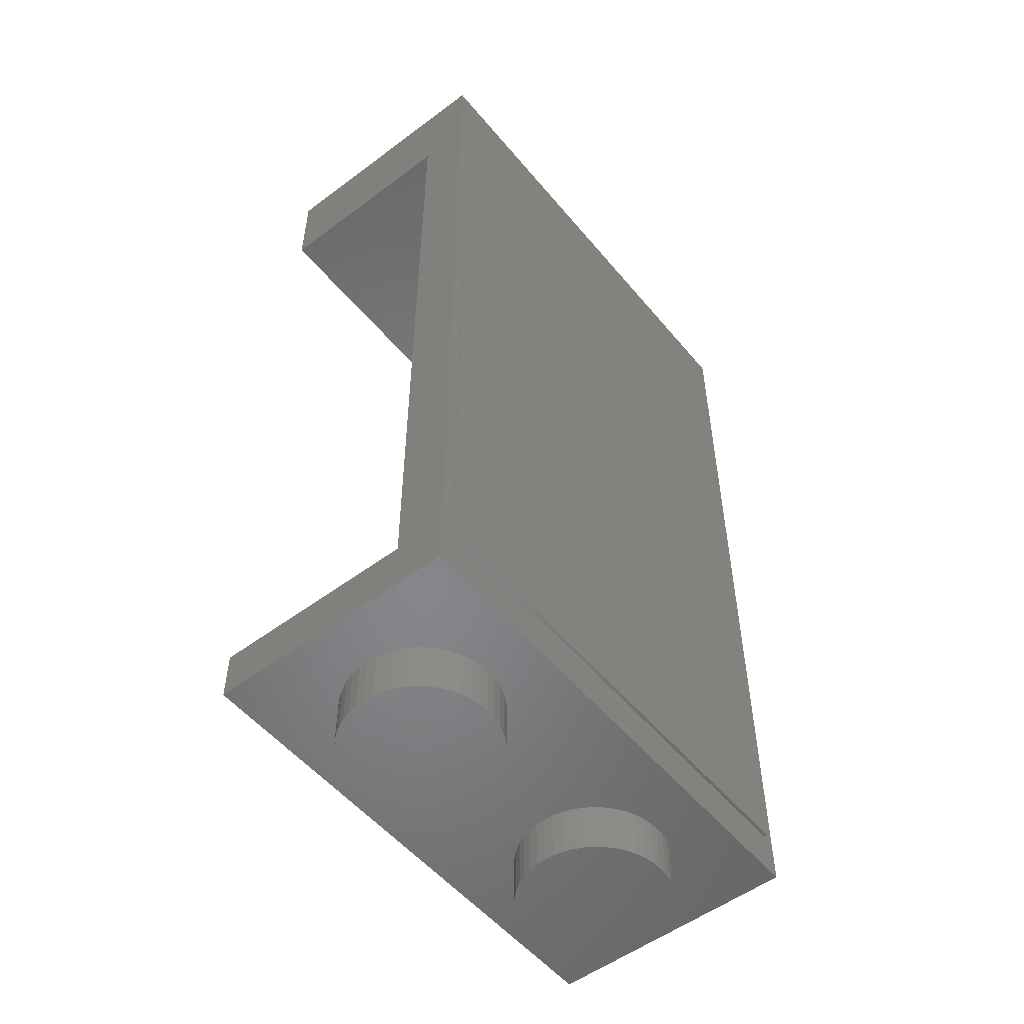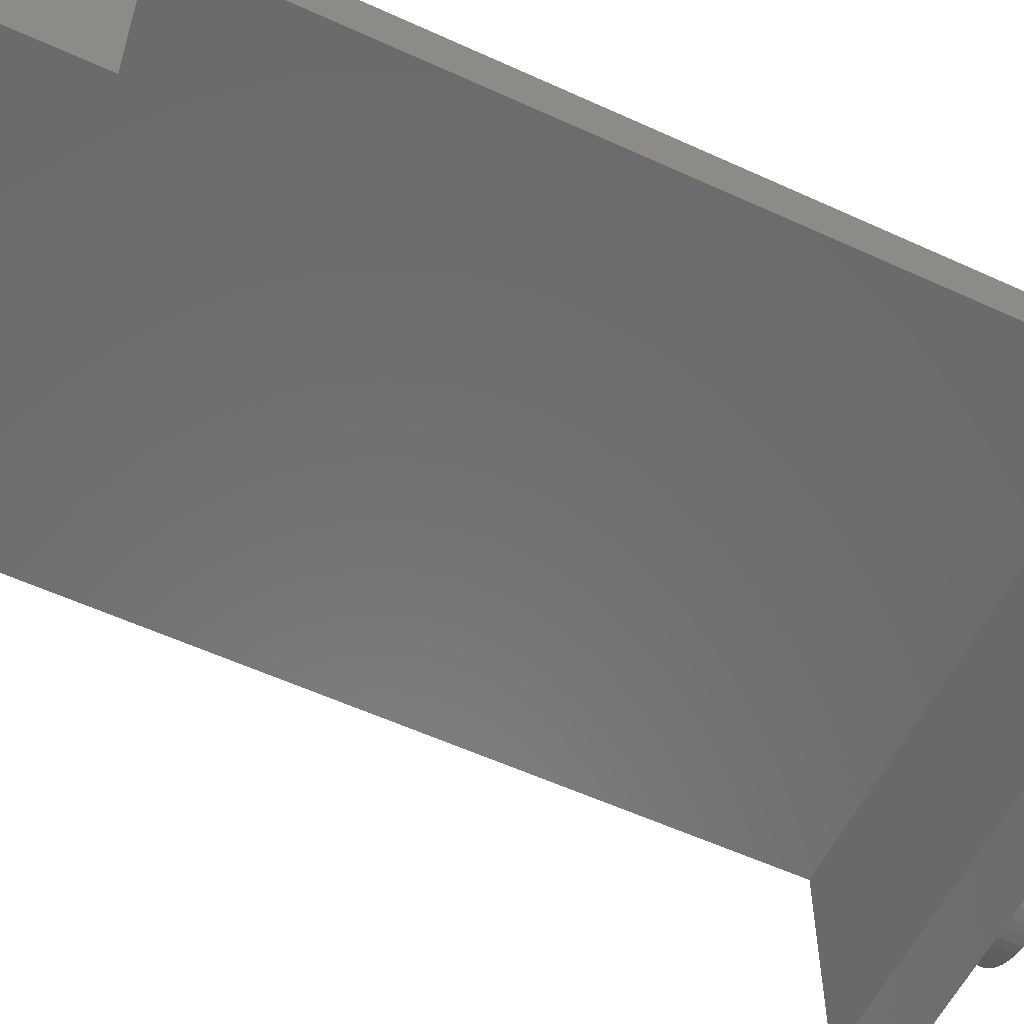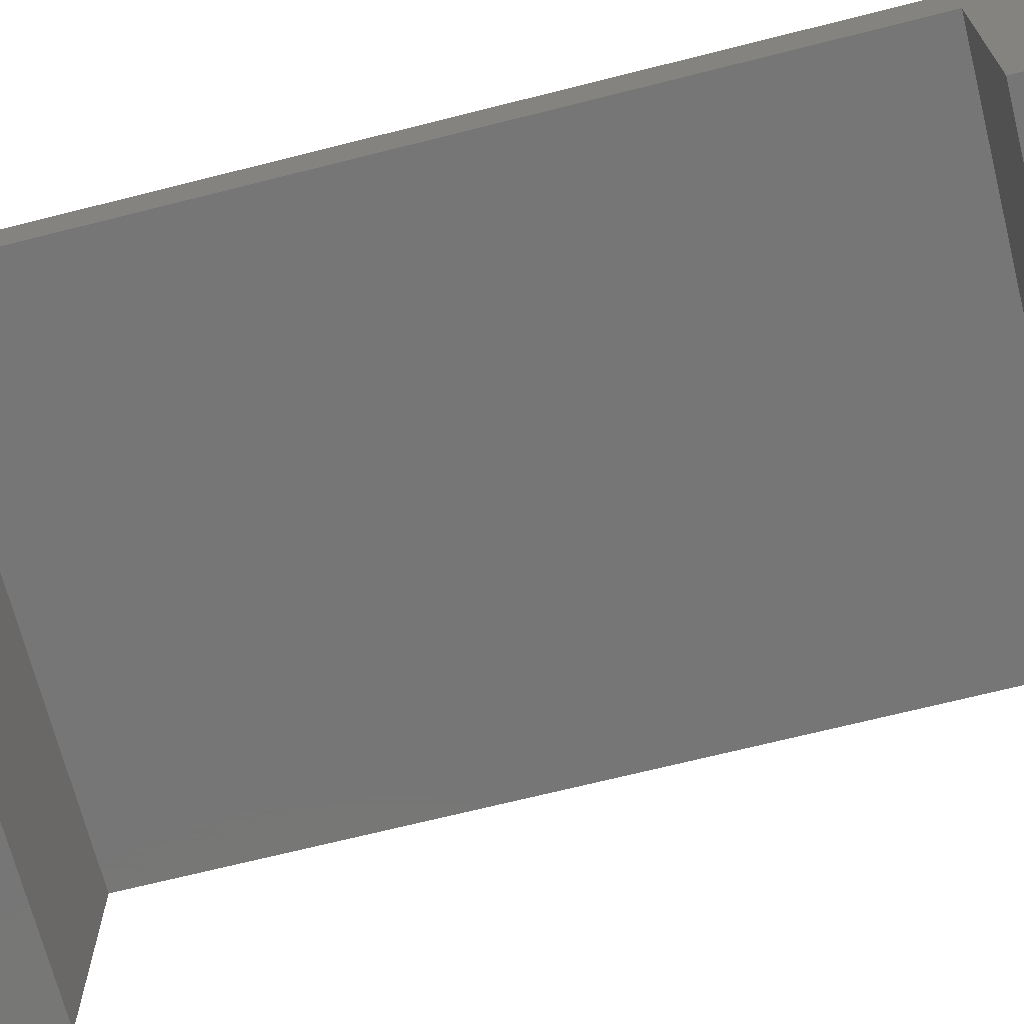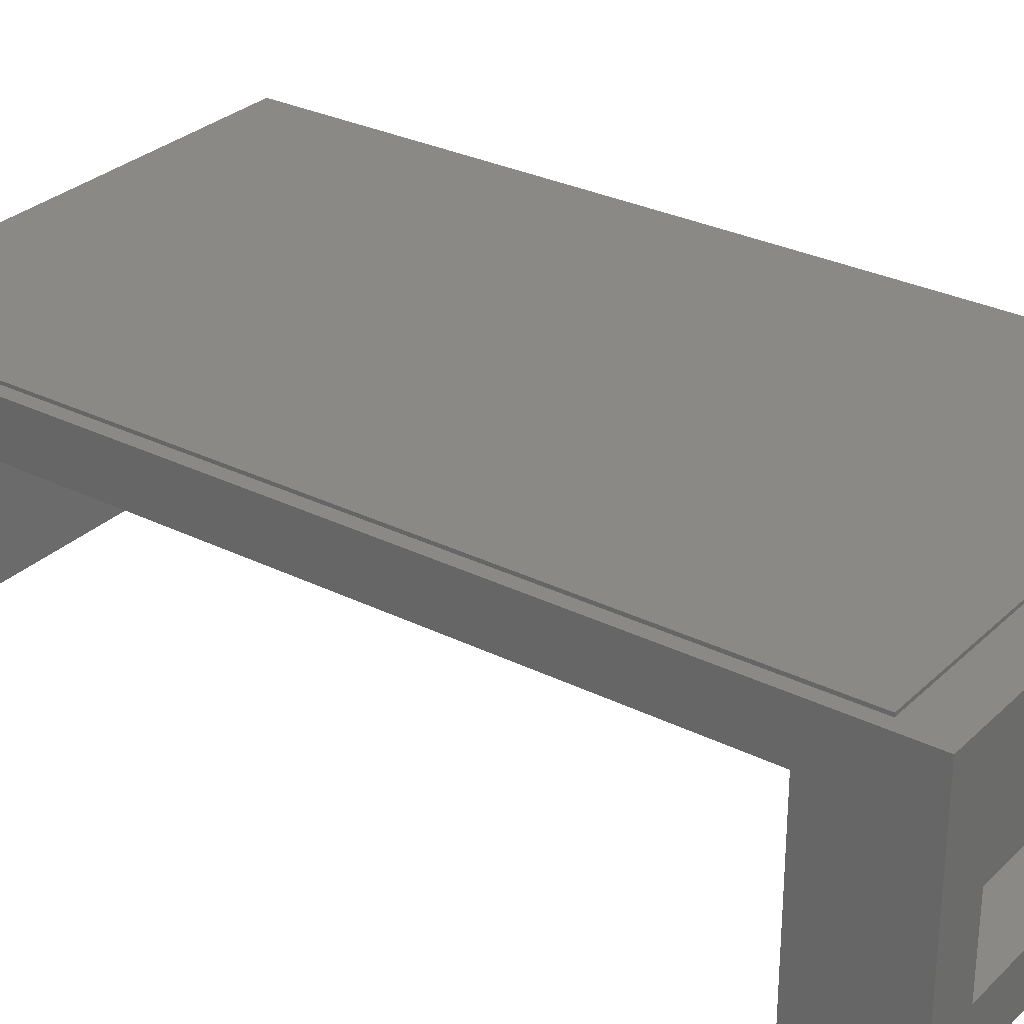
<metadata>
{"format":"stl","ext":"stl","renderer":"f3d","projection":"perspective","resolution":1024,"background":"white","views":[{"elev":-53.2,"azim":-51.3,"up":"+Y"},{"elev":-57.2,"azim":-115.5,"up":"+Z"},{"elev":-69.0,"azim":104.2,"up":"+Z"},{"elev":29.4,"azim":126.2,"up":"+Z"}]}
</metadata>
<code>
# stl→obj: 329 verts, 490 faces
v 0 28.8 0
v 1.586 28.8 0.2088
v 1.6 28.8 0
v 1.545 28.8 0.4141
v 1.478 28.8 0.6123
v 1.386 28.8 0.8
v 1.269 28.8 0.9741
v 1.131 28.8 1.131
v 0.9741 28.8 1.269
v 0.8 28.8 1.386
v 0.6123 28.8 1.478
v 0.4141 28.8 1.545
v 0.2088 28.8 1.586
v 0 28.8 1.6
v -0.2088 28.8 1.586
v -0.4141 28.8 1.545
v -0.6123 28.8 1.478
v -0.8 28.8 1.386
v -0.9741 28.8 1.269
v -1.131 28.8 1.131
v -1.269 28.8 0.9741
v -1.386 28.8 0.8
v -1.478 28.8 0.6123
v -1.545 28.8 0.4141
v -1.586 28.8 0.2088
v -1.6 28.8 0
v -1.586 28.8 -0.2088
v -1.545 28.8 -0.4141
v -1.478 28.8 -0.6123
v -1.386 28.8 -0.8
v -1.269 28.8 -0.9741
v -1.131 28.8 -1.131
v -0.9741 28.8 -1.269
v -0.8 28.8 -1.386
v -0.6123 28.8 -1.478
v -0.4141 28.8 -1.545
v -0.2088 28.8 -1.586
v 0 28.8 -1.6
v 0.2088 28.8 -1.586
v 0.4141 28.8 -1.545
v 0.6123 28.8 -1.478
v 0.8 28.8 -1.386
v 0.9741 28.8 -1.269
v 1.131 28.8 -1.131
v 1.269 28.8 -0.9741
v 1.386 28.8 -0.8
v 1.478 28.8 -0.6123
v 1.545 28.8 -0.4141
v 1.586 28.8 -0.2088
v 1.6 27.2 0
v 1.586 27.2 0.2088
v 1.545 27.2 0.4141
v 1.478 27.2 0.6123
v 1.386 27.2 0.8
v 1.269 27.2 0.9741
v 1.131 27.2 1.131
v 0.9741 27.2 1.269
v 0.8 27.2 1.386
v 0.6123 27.2 1.478
v 0.4141 27.2 1.545
v 0.2088 27.2 1.586
v 0 27.2 1.6
v -0.2088 27.2 1.586
v -0.4141 27.2 1.545
v -0.6123 27.2 1.478
v -0.8 27.2 1.386
v -0.9741 27.2 1.269
v -1.131 27.2 1.131
v -1.269 27.2 0.9741
v -1.386 27.2 0.8
v -1.478 27.2 0.6123
v -1.545 27.2 0.4141
v -1.586 27.2 0.2088
v -1.6 27.2 0
v -1.586 27.2 -0.2088
v -1.545 27.2 -0.4141
v -1.478 27.2 -0.6123
v -1.386 27.2 -0.8
v -1.269 27.2 -0.9741
v -1.131 27.2 -1.131
v -0.9741 27.2 -1.269
v -0.8 27.2 -1.386
v -0.6123 27.2 -1.478
v -0.4141 27.2 -1.545
v -0.2088 27.2 -1.586
v 0 27.2 -1.6
v 0.2088 27.2 -1.586
v 0.4141 27.2 -1.545
v 0.6123 27.2 -1.478
v 0.8 27.2 -1.386
v 0.9741 27.2 -1.269
v 1.131 27.2 -1.131
v 1.269 27.2 -0.9741
v 1.386 27.2 -0.8
v 1.478 27.2 -0.6123
v 1.545 27.2 -0.4141
v 1.586 27.2 -0.2088
v -6.4 27.2 2.4
v 6.4 27.2 2.4
v 6.4 27.2 -2.4
v -6.4 27.2 -2.4
v -6.4 28.8 2.4
v 6.4 28.8 2.4
v -6.4 28.8 -2.4
v 6.4 28.8 -2.4
v 8 28.8 4
v -8 28.8 4
v -8 28.8 -4
v 8 28.8 -4
v 8 25.6 -4
v 8 25.6 2.4
v -8 25.6 2.4
v -8 25.6 -4
v 8 1.6 2.4
v 8 1.6 -4
v -8 1.6 -4
v -8 1.6 2.4
v 8 0 -4
v 8 0 4
v -8 0 4
v -8 0 -4
v -8 25.6 4
v 8 25.6 4
v -8 1.6 4
v 8 1.6 4
v 6.379 0 0.3132
v 6.4 -1.6 0
v 6.4 0 0
v 6.379 -1.6 0.3132
v 6.318 0 0.6211
v 6.318 -1.6 0.6211
v 6.217 0 0.9185
v 6.217 -1.6 0.9185
v 6.078 0 1.2
v 6.078 -1.6 1.2
v 5.904 0 1.461
v 5.904 -1.6 1.461
v 5.697 0 1.697
v 5.697 -1.6 1.697
v 5.461 0 1.904
v 5.461 -1.6 1.904
v 5.2 0 2.078
v 5.2 -1.6 2.078
v 4.918 0 2.217
v 4.918 -1.6 2.217
v 4.621 0 2.318
v 4.621 -1.6 2.318
v 4.313 0 2.379
v 4.313 -1.6 2.379
v 4 0 2.4
v 4 -1.6 2.4
v 3.687 0 2.379
v 3.687 -1.6 2.379
v 3.379 0 2.318
v 3.379 -1.6 2.318
v 3.082 0 2.217
v 3.082 -1.6 2.217
v 2.8 0 2.078
v 2.8 -1.6 2.078
v 2.539 0 1.904
v 2.539 -1.6 1.904
v 2.303 0 1.697
v 2.303 -1.6 1.697
v 2.096 0 1.461
v 2.096 -1.6 1.461
v 1.922 0 1.2
v 1.922 -1.6 1.2
v 1.783 0 0.9185
v 1.783 -1.6 0.9185
v 1.682 0 0.6211
v 1.682 -1.6 0.6211
v 1.621 0 0.3132
v 1.621 -1.6 0.3132
v 1.6 0 0
v 1.6 -1.6 0
v 1.621 0 -0.3132
v 1.621 -1.6 -0.3132
v 1.682 0 -0.6211
v 1.682 -1.6 -0.6211
v 1.783 0 -0.9185
v 1.783 -1.6 -0.9185
v 1.922 0 -1.2
v 1.922 -1.6 -1.2
v 2.096 0 -1.461
v 2.096 -1.6 -1.461
v 2.303 0 -1.697
v 2.303 -1.6 -1.697
v 2.539 0 -1.904
v 2.539 -1.6 -1.904
v 2.8 0 -2.078
v 2.8 -1.6 -2.078
v 3.082 0 -2.217
v 3.082 -1.6 -2.217
v 3.379 0 -2.318
v 3.379 -1.6 -2.318
v 3.687 0 -2.379
v 3.687 -1.6 -2.379
v 4 0 -2.4
v 4 -1.6 -2.4
v 4.313 0 -2.379
v 4.313 -1.6 -2.379
v 4.621 0 -2.318
v 4.621 -1.6 -2.318
v 4.918 0 -2.217
v 4.918 -1.6 -2.217
v 5.2 0 -2.078
v 5.2 -1.6 -2.078
v 5.461 0 -1.904
v 5.461 -1.6 -1.904
v 5.697 0 -1.697
v 5.697 -1.6 -1.697
v 5.904 0 -1.461
v 5.904 -1.6 -1.461
v 6.078 0 -1.2
v 6.078 -1.6 -1.2
v 6.217 0 -0.9185
v 6.217 -1.6 -0.9185
v 6.318 0 -0.6211
v 6.318 -1.6 -0.6211
v 6.379 0 -0.3132
v 6.379 -1.6 -0.3132
v 4 -1.6 0
v -1.621 0 0.3132
v -1.6 -1.6 0
v -1.6 0 0
v -1.621 -1.6 0.3132
v -1.682 0 0.6211
v -1.682 -1.6 0.6211
v -1.783 0 0.9185
v -1.783 -1.6 0.9185
v -1.922 0 1.2
v -1.922 -1.6 1.2
v -2.096 0 1.461
v -2.096 -1.6 1.461
v -2.303 0 1.697
v -2.303 -1.6 1.697
v -2.539 0 1.904
v -2.539 -1.6 1.904
v -2.8 0 2.078
v -2.8 -1.6 2.078
v -3.082 0 2.217
v -3.082 -1.6 2.217
v -3.379 0 2.318
v -3.379 -1.6 2.318
v -3.687 0 2.379
v -3.687 -1.6 2.379
v -4 0 2.4
v -4 -1.6 2.4
v -4.313 0 2.379
v -4.313 -1.6 2.379
v -4.621 0 2.318
v -4.621 -1.6 2.318
v -4.918 0 2.217
v -4.918 -1.6 2.217
v -5.2 0 2.078
v -5.2 -1.6 2.078
v -5.461 0 1.904
v -5.461 -1.6 1.904
v -5.697 0 1.697
v -5.697 -1.6 1.697
v -5.904 0 1.461
v -5.904 -1.6 1.461
v -6.078 0 1.2
v -6.078 -1.6 1.2
v -6.217 0 0.9185
v -6.217 -1.6 0.9185
v -6.318 0 0.6211
v -6.318 -1.6 0.6211
v -6.379 0 0.3132
v -6.379 -1.6 0.3132
v -6.4 0 0
v -6.4 -1.6 0
v -6.379 0 -0.3132
v -6.379 -1.6 -0.3132
v -6.318 0 -0.6211
v -6.318 -1.6 -0.6211
v -6.217 0 -0.9185
v -6.217 -1.6 -0.9185
v -6.078 0 -1.2
v -6.078 -1.6 -1.2
v -5.904 0 -1.461
v -5.904 -1.6 -1.461
v -5.697 0 -1.697
v -5.697 -1.6 -1.697
v -5.461 0 -1.904
v -5.461 -1.6 -1.904
v -5.2 0 -2.078
v -5.2 -1.6 -2.078
v -4.918 0 -2.217
v -4.918 -1.6 -2.217
v -4.621 0 -2.318
v -4.621 -1.6 -2.318
v -4.313 0 -2.379
v -4.313 -1.6 -2.379
v -4 0 -2.4
v -4 -1.6 -2.4
v -3.687 0 -2.379
v -3.687 -1.6 -2.379
v -3.379 0 -2.318
v -3.379 -1.6 -2.318
v -3.082 0 -2.217
v -3.082 -1.6 -2.217
v -2.8 0 -2.078
v -2.8 -1.6 -2.078
v -2.539 0 -1.904
v -2.539 -1.6 -1.904
v -2.303 0 -1.697
v -2.303 -1.6 -1.697
v -2.096 0 -1.461
v -2.096 -1.6 -1.461
v -1.922 0 -1.2
v -1.922 -1.6 -1.2
v -1.783 0 -0.9185
v -1.783 -1.6 -0.9185
v -1.682 0 -0.6211
v -1.682 -1.6 -0.6211
v -1.621 0 -0.3132
v -1.621 -1.6 -0.3132
v -4 -1.6 0
v -7.6 1.4 4
v -7.6 27.4 4
v 7.6 27.4 4
v 7.6 1.4 4
v 7.6 1.4 4.1
v -7.6 1.4 4.1
v 7.6 27.4 4.1
v -7.6 27.4 4.1
v 5.6 1.4 4.1
v 5.6 27.4 4.1
f 1 2 3
f 1 4 2
f 1 5 4
f 1 6 5
f 1 7 6
f 1 8 7
f 1 9 8
f 1 10 9
f 1 11 10
f 1 12 11
f 1 13 12
f 1 14 13
f 1 15 14
f 1 16 15
f 1 17 16
f 1 18 17
f 1 19 18
f 1 20 19
f 1 21 20
f 1 22 21
f 1 23 22
f 1 24 23
f 1 25 24
f 1 26 25
f 1 27 26
f 1 28 27
f 1 29 28
f 1 30 29
f 1 31 30
f 1 32 31
f 1 33 32
f 1 34 33
f 1 35 34
f 1 36 35
f 1 37 36
f 1 38 37
f 1 39 38
f 1 40 39
f 1 41 40
f 1 42 41
f 1 43 42
f 1 44 43
f 1 45 44
f 1 46 45
f 1 47 46
f 1 48 47
f 1 49 48
f 1 3 49
f 2 50 3
f 50 2 51
f 4 51 2
f 51 4 52
f 5 52 4
f 52 5 53
f 6 53 5
f 53 6 54
f 7 54 6
f 54 7 55
f 8 55 7
f 55 8 56
f 9 56 8
f 56 9 57
f 10 57 9
f 57 10 58
f 11 58 10
f 58 11 59
f 12 59 11
f 59 12 60
f 13 60 12
f 60 13 61
f 14 61 13
f 61 14 62
f 15 62 14
f 62 15 63
f 16 63 15
f 63 16 64
f 17 64 16
f 64 17 65
f 18 65 17
f 65 18 66
f 19 66 18
f 66 19 67
f 20 67 19
f 67 20 68
f 21 68 20
f 68 21 69
f 22 69 21
f 69 22 70
f 23 70 22
f 70 23 71
f 24 71 23
f 71 24 72
f 25 72 24
f 72 25 73
f 26 73 25
f 73 26 74
f 27 74 26
f 74 27 75
f 28 75 27
f 75 28 76
f 29 76 28
f 76 29 77
f 30 77 29
f 77 30 78
f 31 78 30
f 78 31 79
f 32 79 31
f 79 32 80
f 33 80 32
f 80 33 81
f 34 81 33
f 81 34 82
f 35 82 34
f 82 35 83
f 36 83 35
f 83 36 84
f 37 84 36
f 84 37 85
f 38 85 37
f 85 38 86
f 39 86 38
f 86 39 87
f 40 87 39
f 87 40 88
f 41 88 40
f 88 41 89
f 42 89 41
f 89 42 90
f 43 90 42
f 90 43 91
f 44 91 43
f 91 44 92
f 45 92 44
f 92 45 93
f 46 93 45
f 93 46 94
f 47 94 46
f 94 47 95
f 48 95 47
f 95 48 96
f 49 96 48
f 96 49 97
f 3 97 49
f 97 3 50
f 98 99 100
f 100 101 98
f 98 102 103
f 103 99 98
f 101 104 102
f 102 98 101
f 100 105 104
f 104 101 100
f 99 103 105
f 105 100 99
f 106 103 102
f 102 107 106
f 107 102 104
f 104 108 107
f 108 104 105
f 105 109 108
f 109 105 103
f 103 106 109
f 110 111 112
f 112 113 110
f 114 115 116
f 116 117 114
f 118 119 120
f 120 121 118
f 107 108 113
f 113 122 107
f 108 109 110
f 110 113 108
f 109 106 123
f 123 110 109
f 122 112 117
f 117 124 122
f 112 111 114
f 114 117 112
f 111 123 125
f 125 114 111
f 124 116 121
f 121 120 124
f 116 115 118
f 118 121 116
f 115 125 119
f 119 118 115
f 106 107 120
f 120 119 106
f 126 127 128
f 127 126 129
f 130 129 126
f 129 130 131
f 132 131 130
f 131 132 133
f 134 133 132
f 133 134 135
f 136 135 134
f 135 136 137
f 138 137 136
f 137 138 139
f 140 139 138
f 139 140 141
f 142 141 140
f 141 142 143
f 144 143 142
f 143 144 145
f 146 145 144
f 145 146 147
f 148 147 146
f 147 148 149
f 150 149 148
f 149 150 151
f 152 151 150
f 151 152 153
f 154 153 152
f 153 154 155
f 156 155 154
f 155 156 157
f 158 157 156
f 157 158 159
f 160 159 158
f 159 160 161
f 162 161 160
f 161 162 163
f 164 163 162
f 163 164 165
f 166 165 164
f 165 166 167
f 168 167 166
f 167 168 169
f 170 169 168
f 169 170 171
f 172 171 170
f 171 172 173
f 174 173 172
f 173 174 175
f 176 175 174
f 175 176 177
f 178 177 176
f 177 178 179
f 180 179 178
f 179 180 181
f 182 181 180
f 181 182 183
f 184 183 182
f 183 184 185
f 186 185 184
f 185 186 187
f 188 187 186
f 187 188 189
f 190 189 188
f 189 190 191
f 192 191 190
f 191 192 193
f 194 193 192
f 193 194 195
f 196 195 194
f 195 196 197
f 198 197 196
f 197 198 199
f 200 199 198
f 199 200 201
f 202 201 200
f 201 202 203
f 204 203 202
f 203 204 205
f 206 205 204
f 205 206 207
f 208 207 206
f 207 208 209
f 210 209 208
f 209 210 211
f 212 211 210
f 211 212 213
f 214 213 212
f 213 214 215
f 216 215 214
f 215 216 217
f 218 217 216
f 217 218 219
f 220 219 218
f 219 220 221
f 128 221 220
f 221 128 127
f 222 127 129
f 222 129 131
f 222 131 133
f 222 133 135
f 222 135 137
f 222 137 139
f 222 139 141
f 222 141 143
f 222 143 145
f 222 145 147
f 222 147 149
f 222 149 151
f 222 151 153
f 222 153 155
f 222 155 157
f 222 157 159
f 222 159 161
f 222 161 163
f 222 163 165
f 222 165 167
f 222 167 169
f 222 169 171
f 222 171 173
f 222 173 175
f 222 175 177
f 222 177 179
f 222 179 181
f 222 181 183
f 222 183 185
f 222 185 187
f 222 187 189
f 222 189 191
f 222 191 193
f 222 193 195
f 222 195 197
f 222 197 199
f 222 199 201
f 222 201 203
f 222 203 205
f 222 205 207
f 222 207 209
f 222 209 211
f 222 211 213
f 222 213 215
f 222 215 217
f 222 217 219
f 222 219 221
f 222 221 127
f 223 224 225
f 224 223 226
f 227 226 223
f 226 227 228
f 229 228 227
f 228 229 230
f 231 230 229
f 230 231 232
f 233 232 231
f 232 233 234
f 235 234 233
f 234 235 236
f 237 236 235
f 236 237 238
f 239 238 237
f 238 239 240
f 241 240 239
f 240 241 242
f 243 242 241
f 242 243 244
f 245 244 243
f 244 245 246
f 247 246 245
f 246 247 248
f 249 248 247
f 248 249 250
f 251 250 249
f 250 251 252
f 253 252 251
f 252 253 254
f 255 254 253
f 254 255 256
f 257 256 255
f 256 257 258
f 259 258 257
f 258 259 260
f 261 260 259
f 260 261 262
f 263 262 261
f 262 263 264
f 265 264 263
f 264 265 266
f 267 266 265
f 266 267 268
f 269 268 267
f 268 269 270
f 271 270 269
f 270 271 272
f 273 272 271
f 272 273 274
f 275 274 273
f 274 275 276
f 277 276 275
f 276 277 278
f 279 278 277
f 278 279 280
f 281 280 279
f 280 281 282
f 283 282 281
f 282 283 284
f 285 284 283
f 284 285 286
f 287 286 285
f 286 287 288
f 289 288 287
f 288 289 290
f 291 290 289
f 290 291 292
f 293 292 291
f 292 293 294
f 295 294 293
f 294 295 296
f 297 296 295
f 296 297 298
f 299 298 297
f 298 299 300
f 301 300 299
f 300 301 302
f 303 302 301
f 302 303 304
f 305 304 303
f 304 305 306
f 307 306 305
f 306 307 308
f 309 308 307
f 308 309 310
f 311 310 309
f 310 311 312
f 313 312 311
f 312 313 314
f 315 314 313
f 314 315 316
f 317 316 315
f 316 317 318
f 225 318 317
f 318 225 224
f 319 224 226
f 319 226 228
f 319 228 230
f 319 230 232
f 319 232 234
f 319 234 236
f 319 236 238
f 319 238 240
f 319 240 242
f 319 242 244
f 319 244 246
f 319 246 248
f 319 248 250
f 319 250 252
f 319 252 254
f 319 254 256
f 319 256 258
f 319 258 260
f 319 260 262
f 319 262 264
f 319 264 266
f 319 266 268
f 319 268 270
f 319 270 272
f 319 272 274
f 319 274 276
f 319 276 278
f 319 278 280
f 319 280 282
f 319 282 284
f 319 284 286
f 319 286 288
f 319 288 290
f 319 290 292
f 319 292 294
f 319 294 296
f 319 296 298
f 319 298 300
f 319 300 302
f 319 302 304
f 319 304 306
f 319 306 308
f 319 308 310
f 319 310 312
f 319 312 314
f 319 314 316
f 319 316 318
f 319 318 224
f 320 321 322
f 322 323 320
f 324 325 320
f 320 323 324
f 326 324 323
f 323 322 326
f 327 326 322
f 322 321 327
f 325 327 321
f 321 320 325
f 328 324 326
f 326 329 328
f 325 328 329
f 329 327 325

</code>
